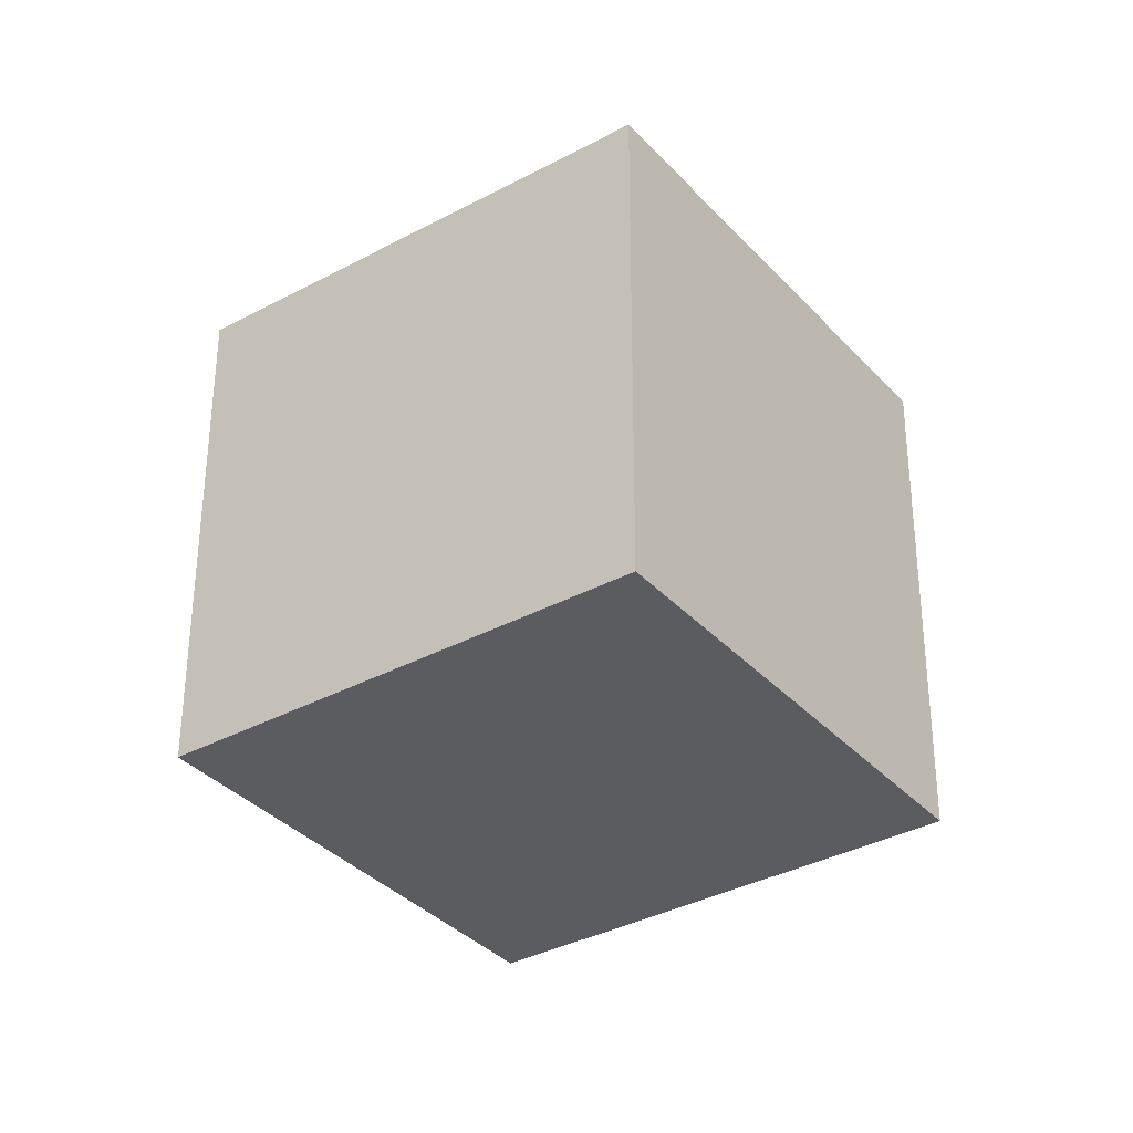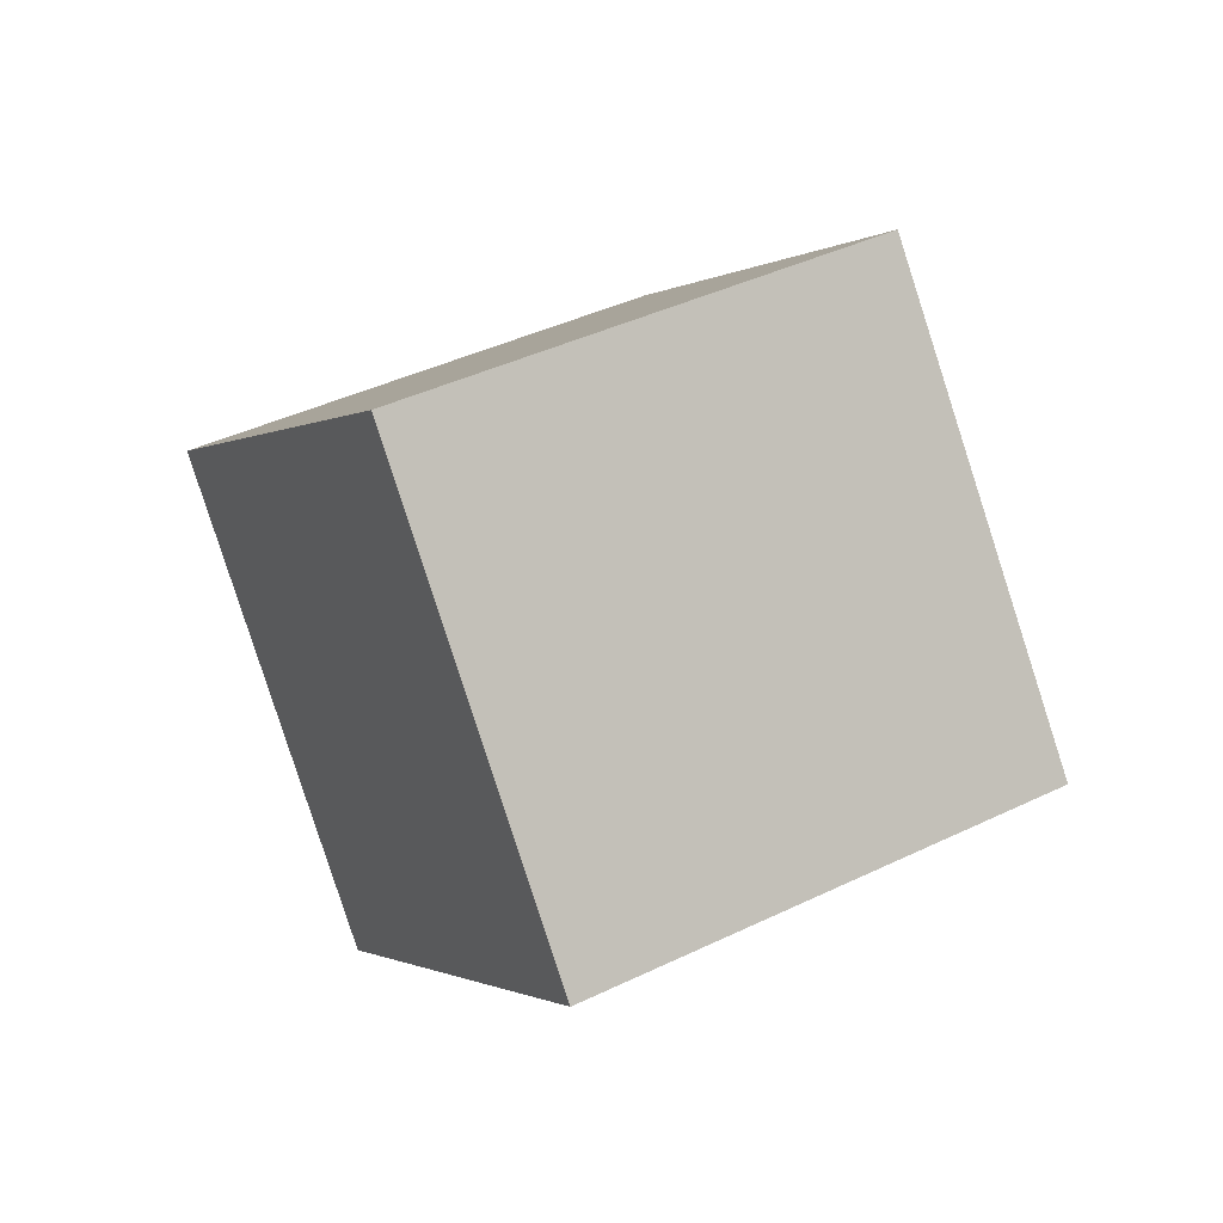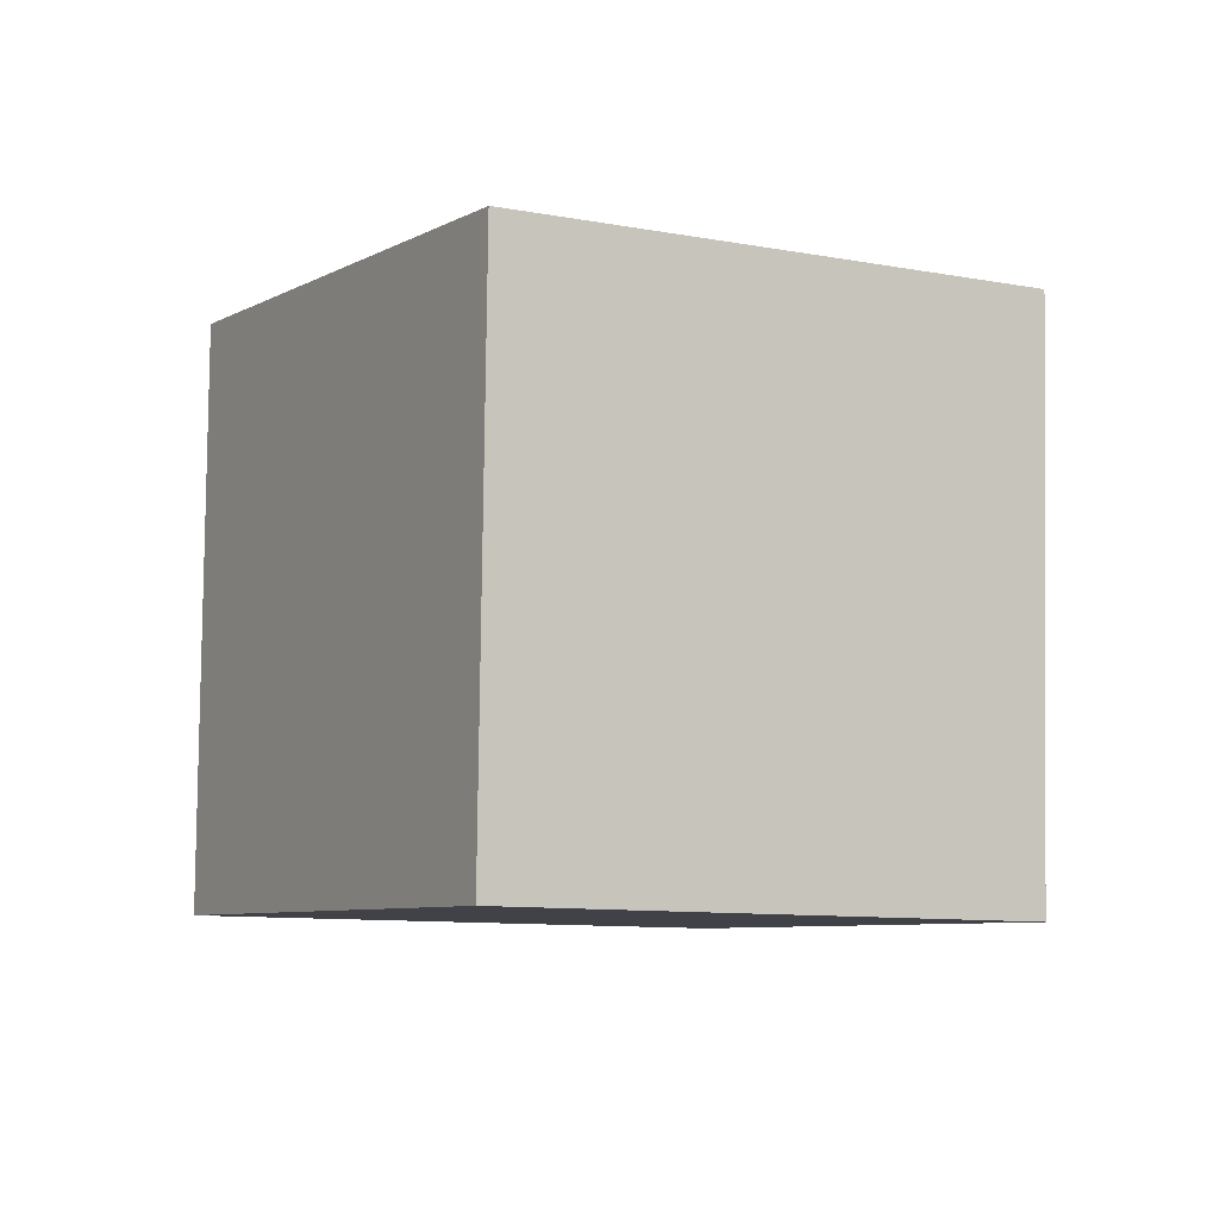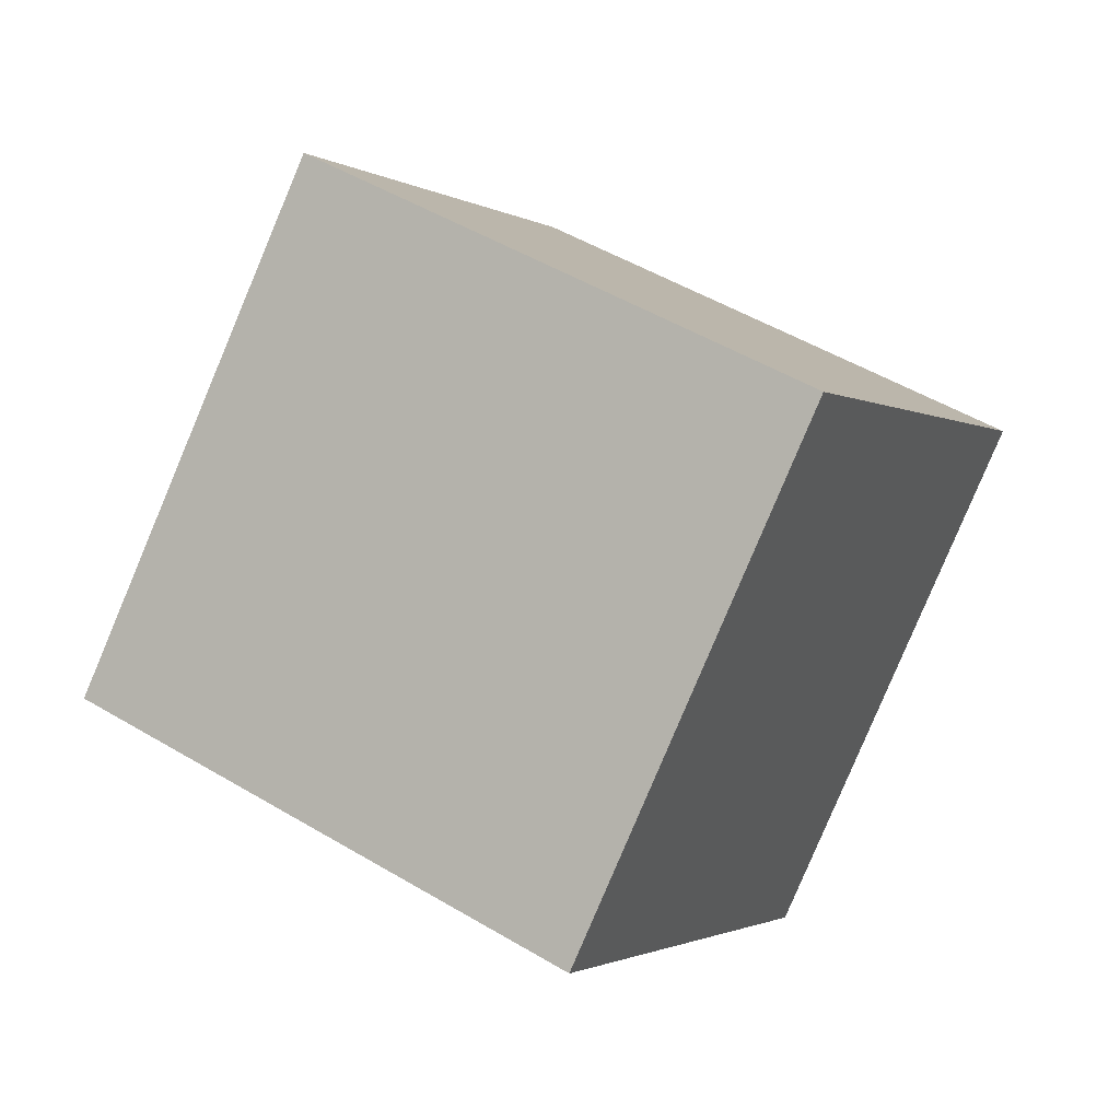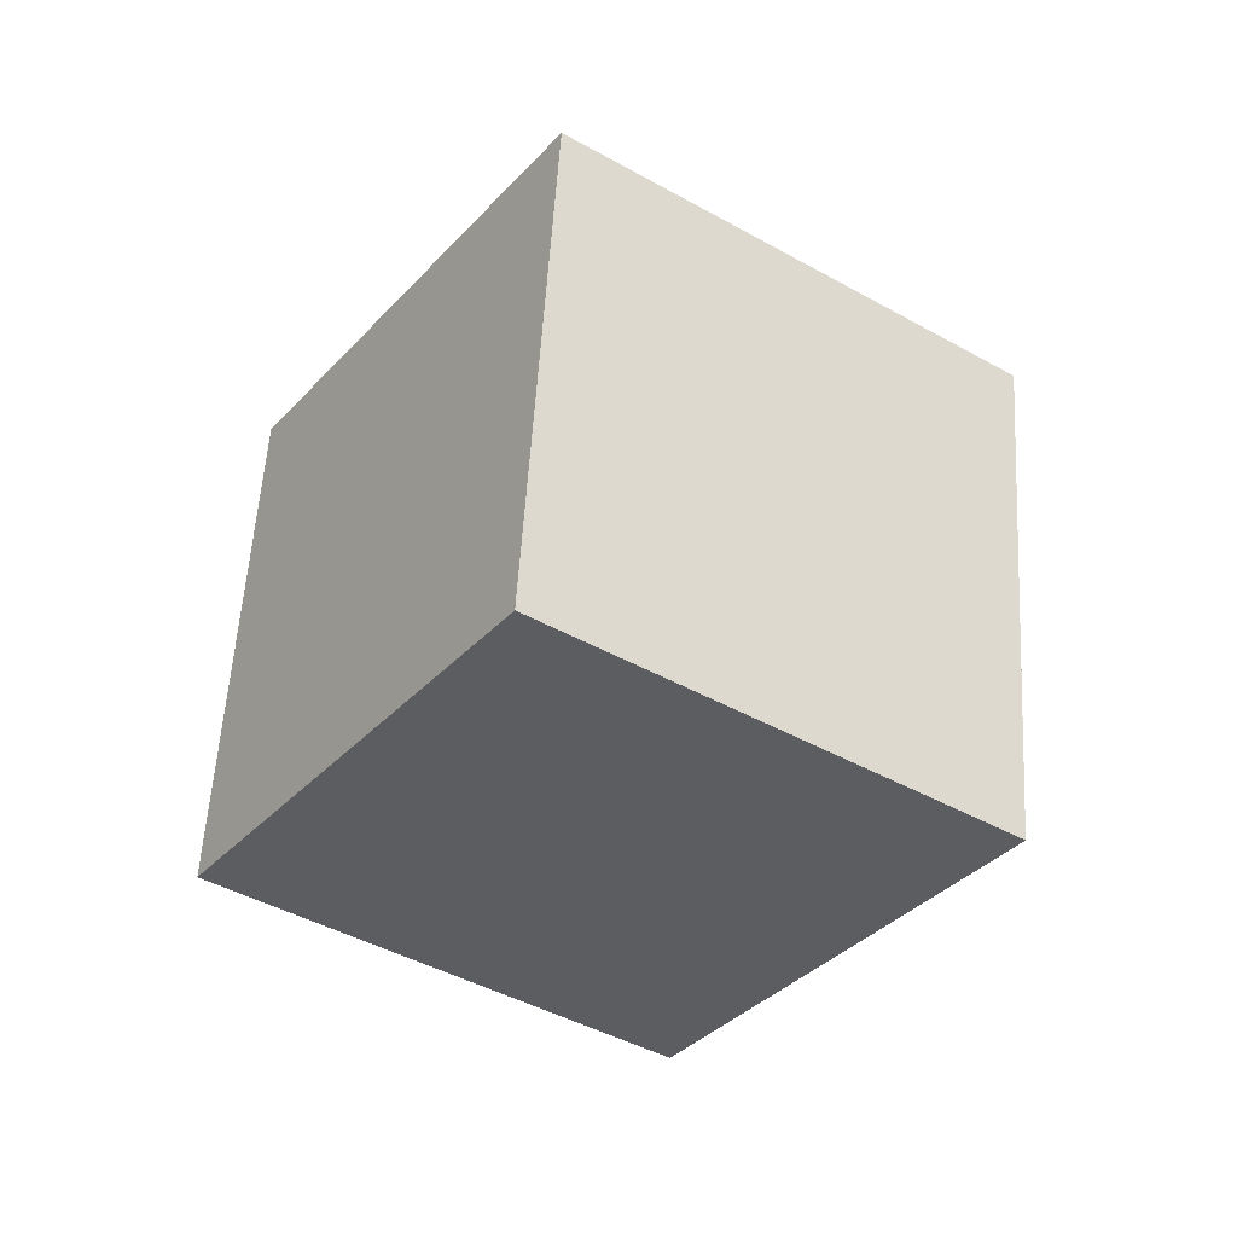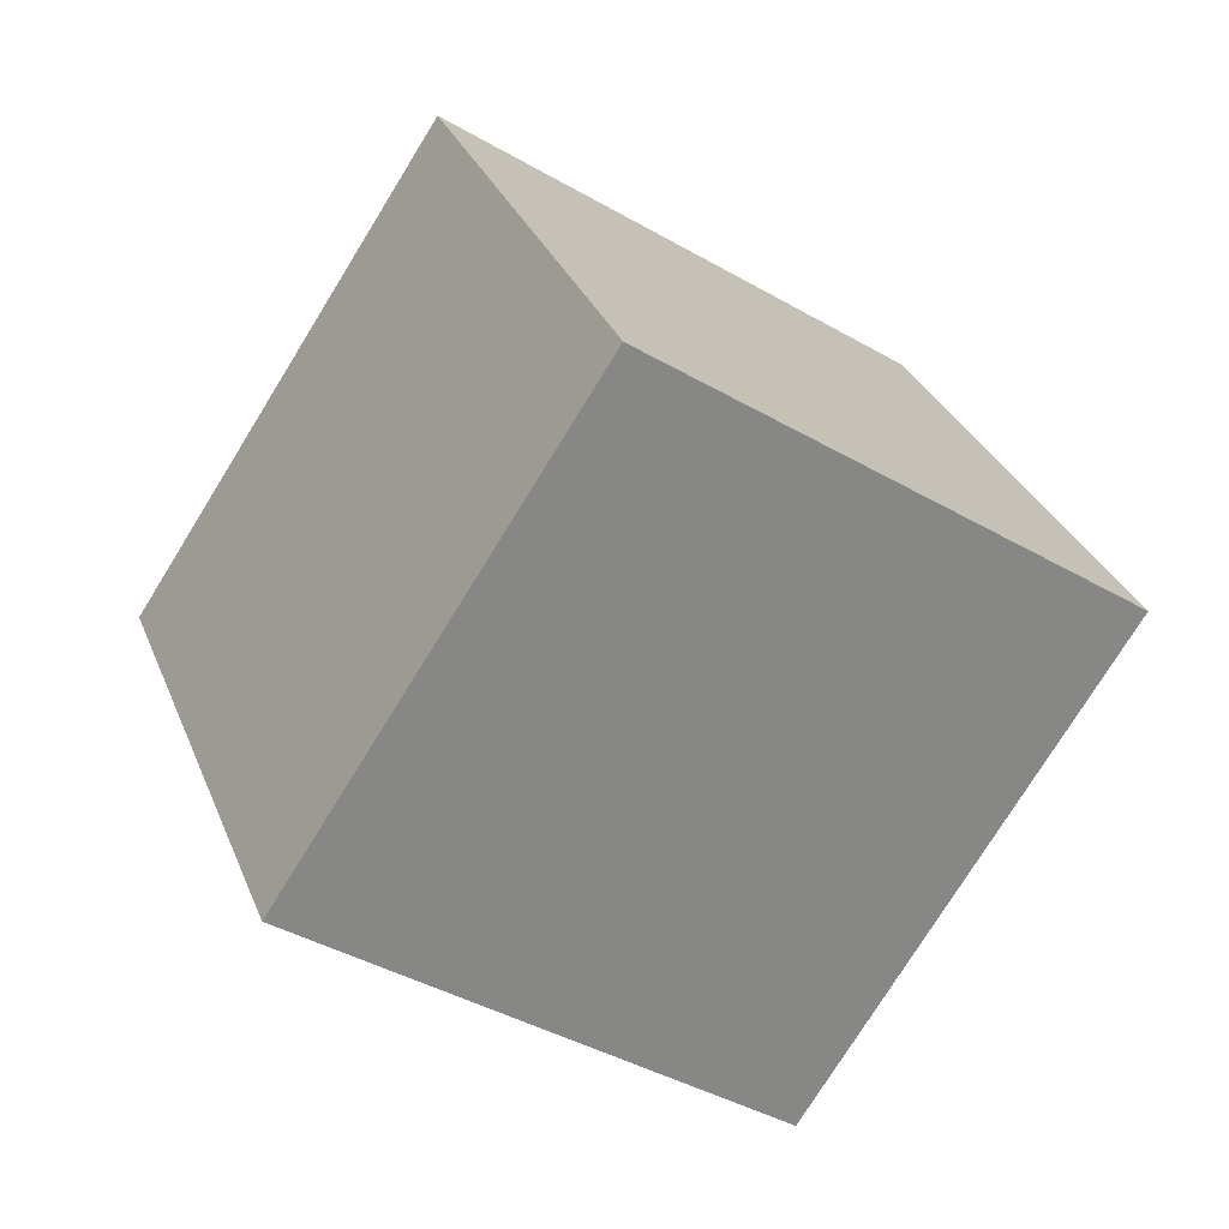
<metadata>
{"format":"obj","ext":"obj","renderer":"f3d","projection":"perspective","resolution":1024,"background":"white","views":[{"elev":23.7,"azim":-79.6,"up":"+Y"},{"elev":-50.7,"azim":10.6,"up":"+Y"},{"elev":74.5,"azim":122.4,"up":"+Z"},{"elev":31.9,"azim":64.9,"up":"+Z"},{"elev":23.9,"azim":173.7,"up":"+Y"},{"elev":18.2,"azim":103.9,"up":"+Z"}]}
</metadata>
<code>
o Cube
v 0.8122 -0.363 -0.2716
v -0.09181 -0.9194 -0.1075
v 0.6481 0.1736 0.6442
v -0.2559 -0.3827 0.8083
v 0.2559 0.3827 -0.8083
v -0.6481 -0.1736 -0.6442
v 0.09181 0.9194 0.1075
v -0.8122 0.363 0.2716
f 5 3 1
f 3 8 4
f 7 6 8
f 2 8 6
f 1 4 2
f 5 2 6
f 5 7 3
f 3 7 8
f 7 5 6
f 2 4 8
f 1 3 4
f 5 1 2

</code>
